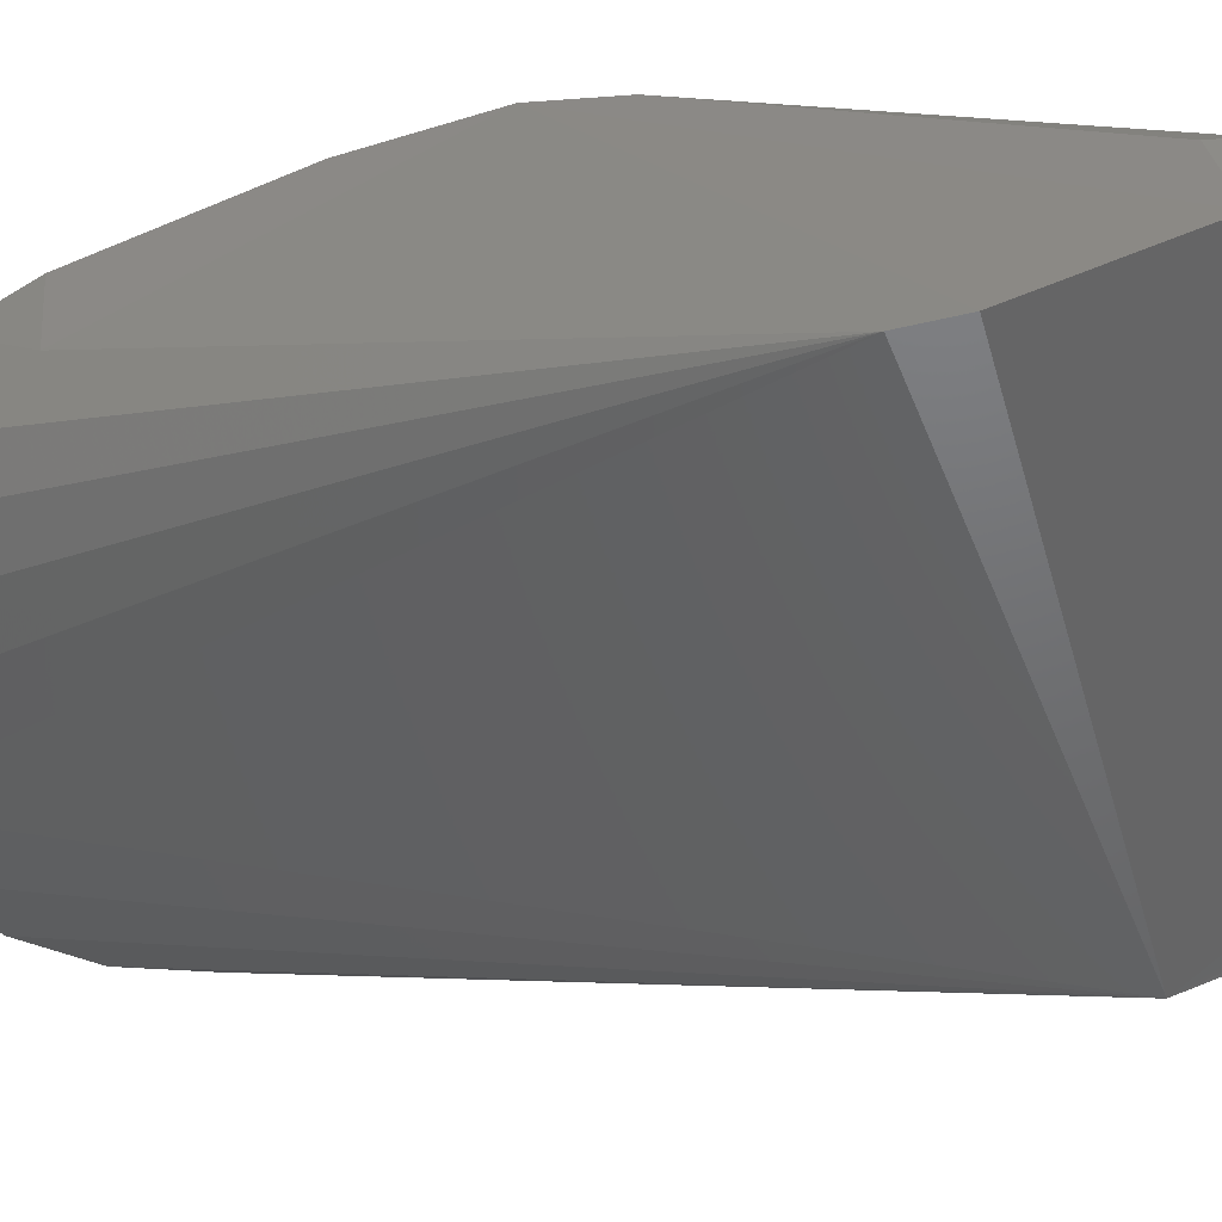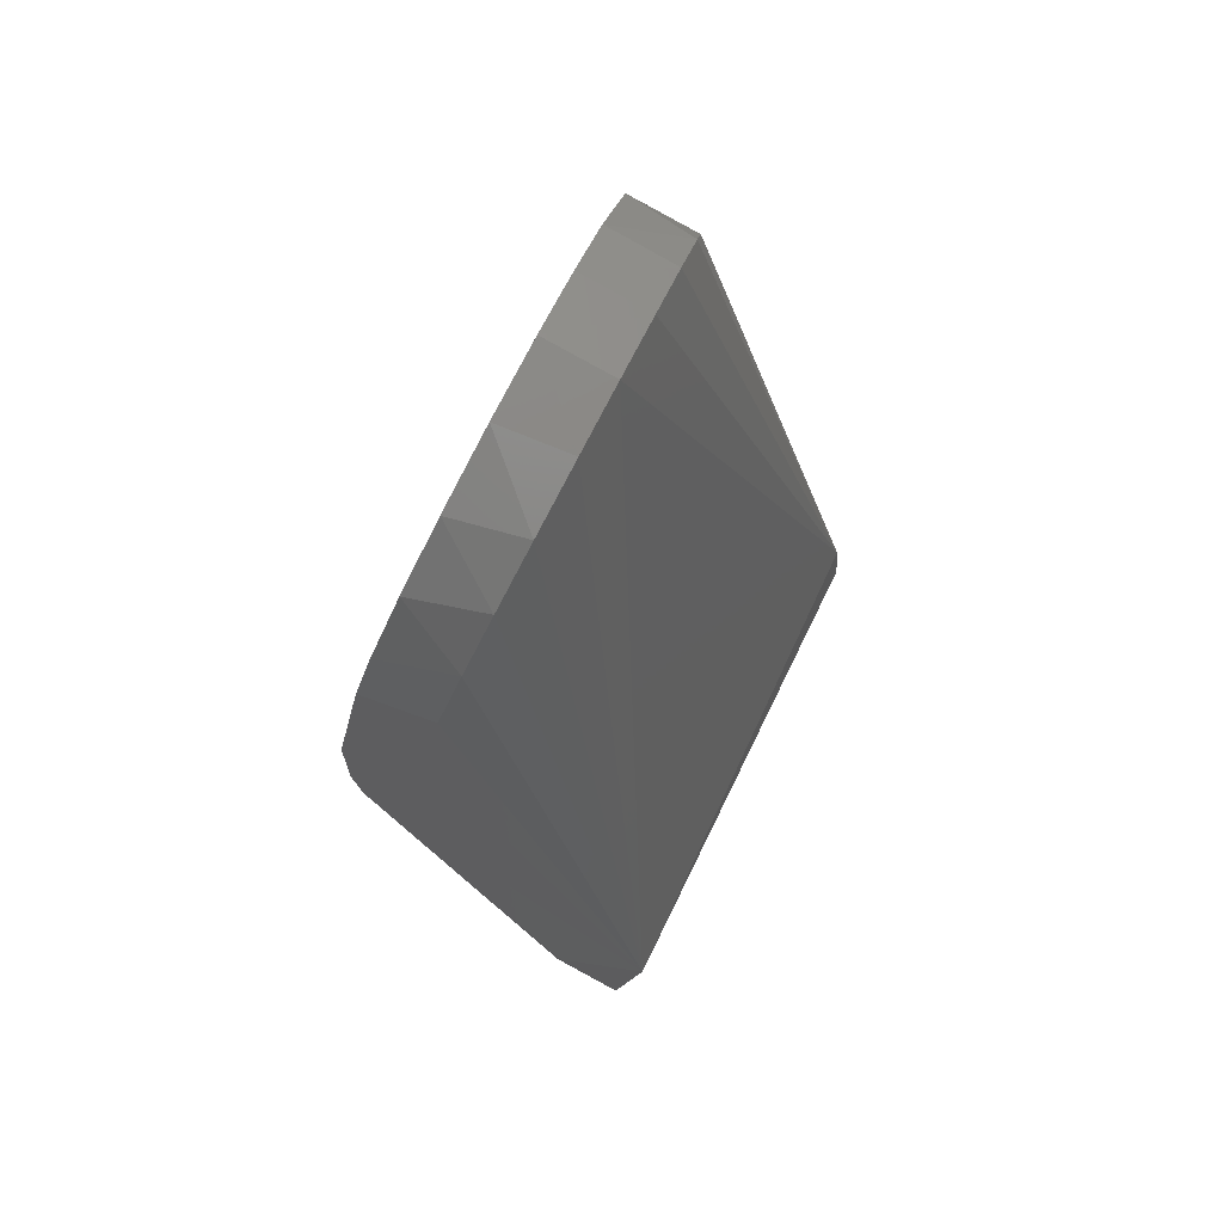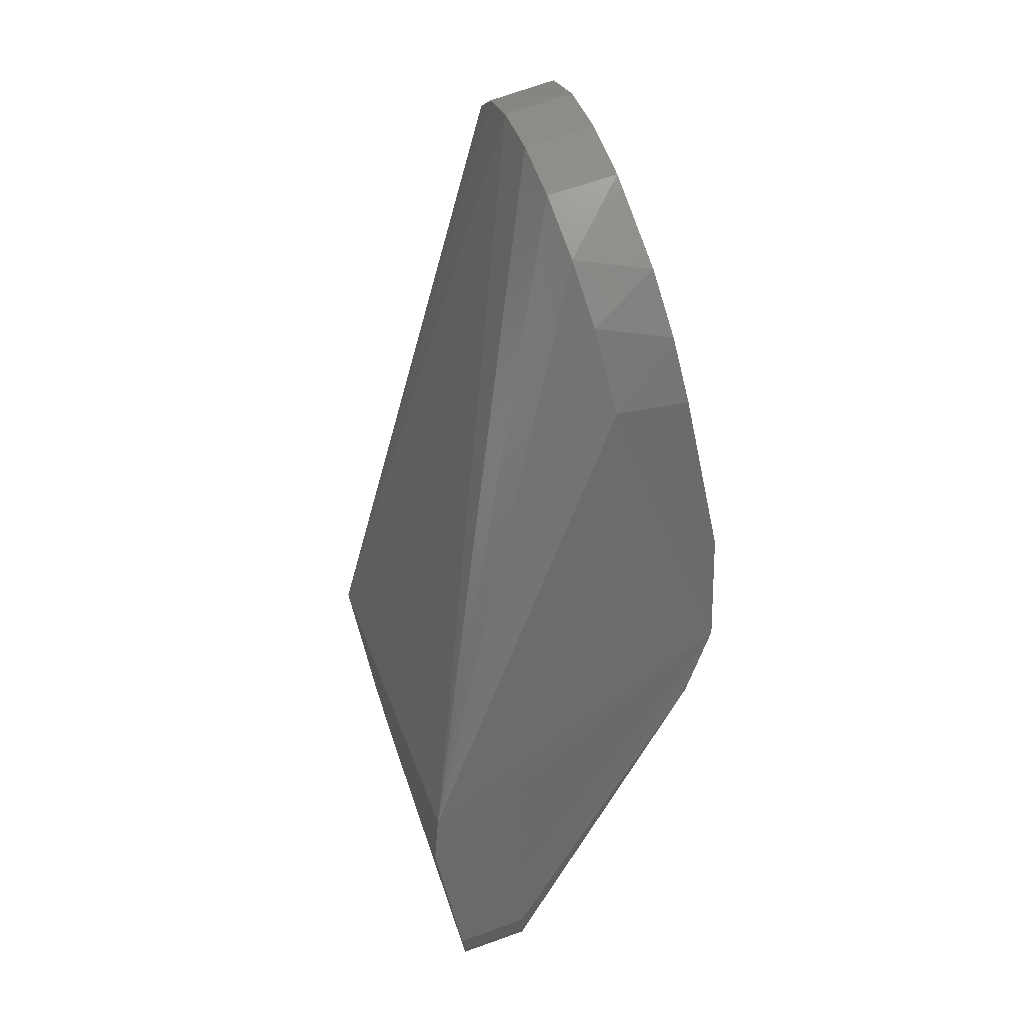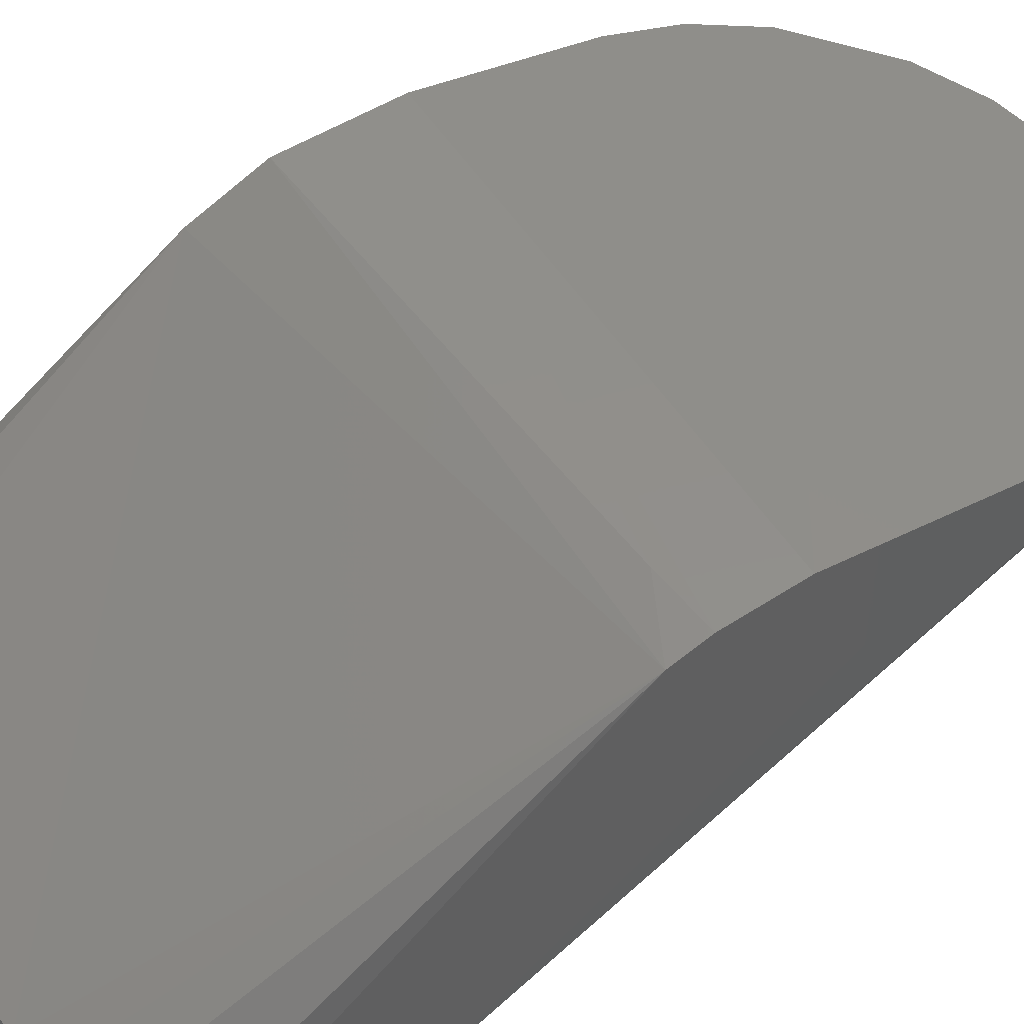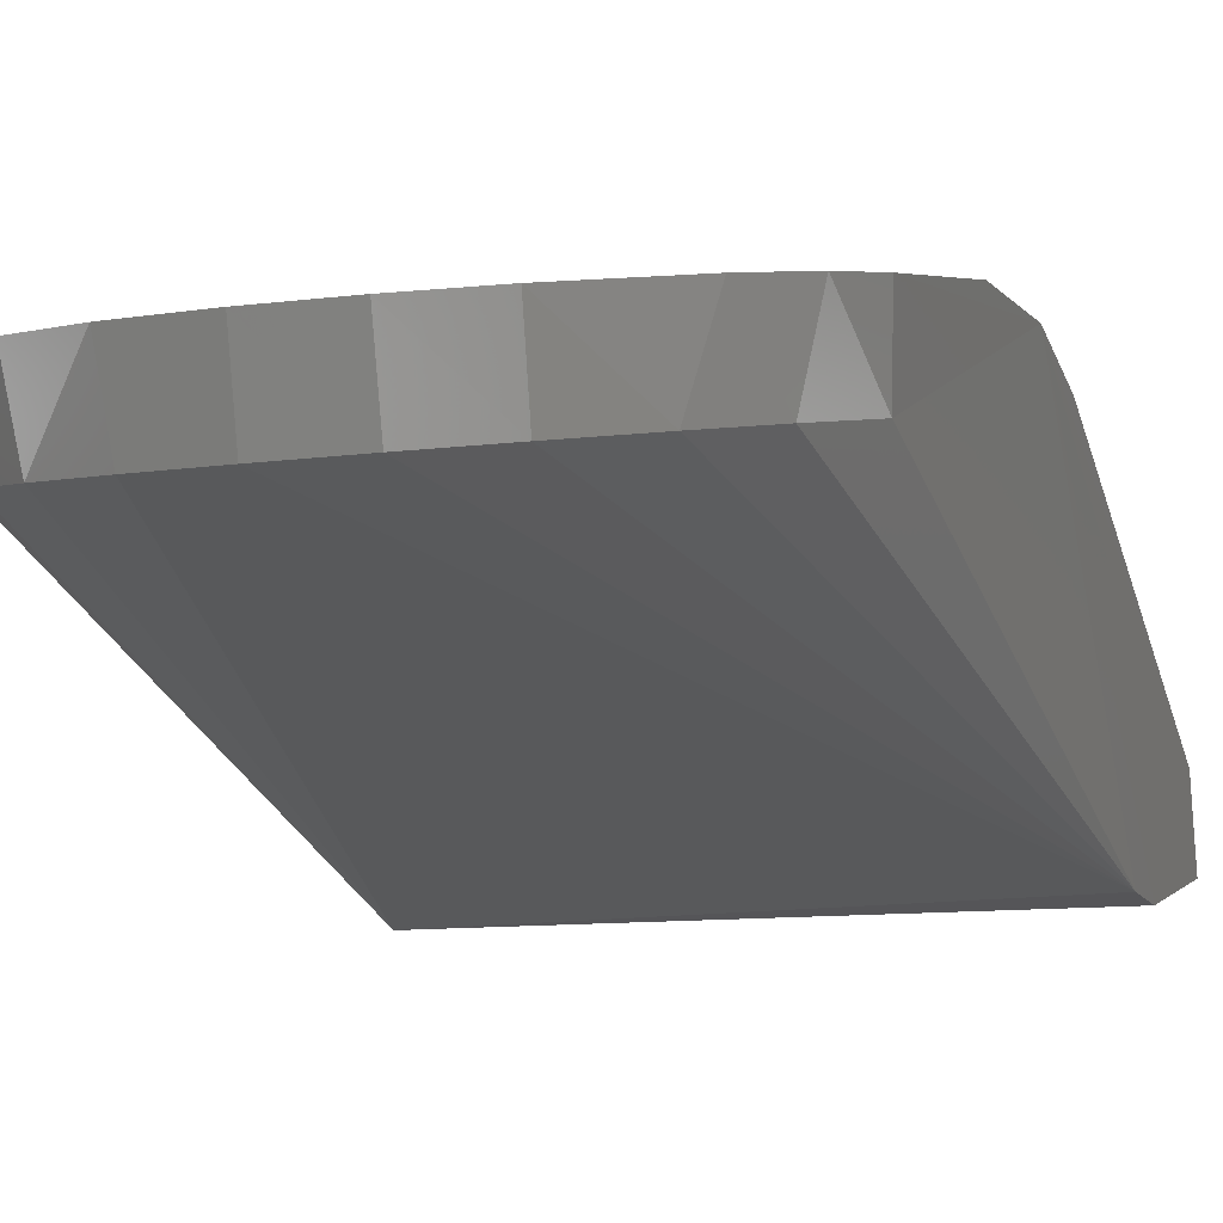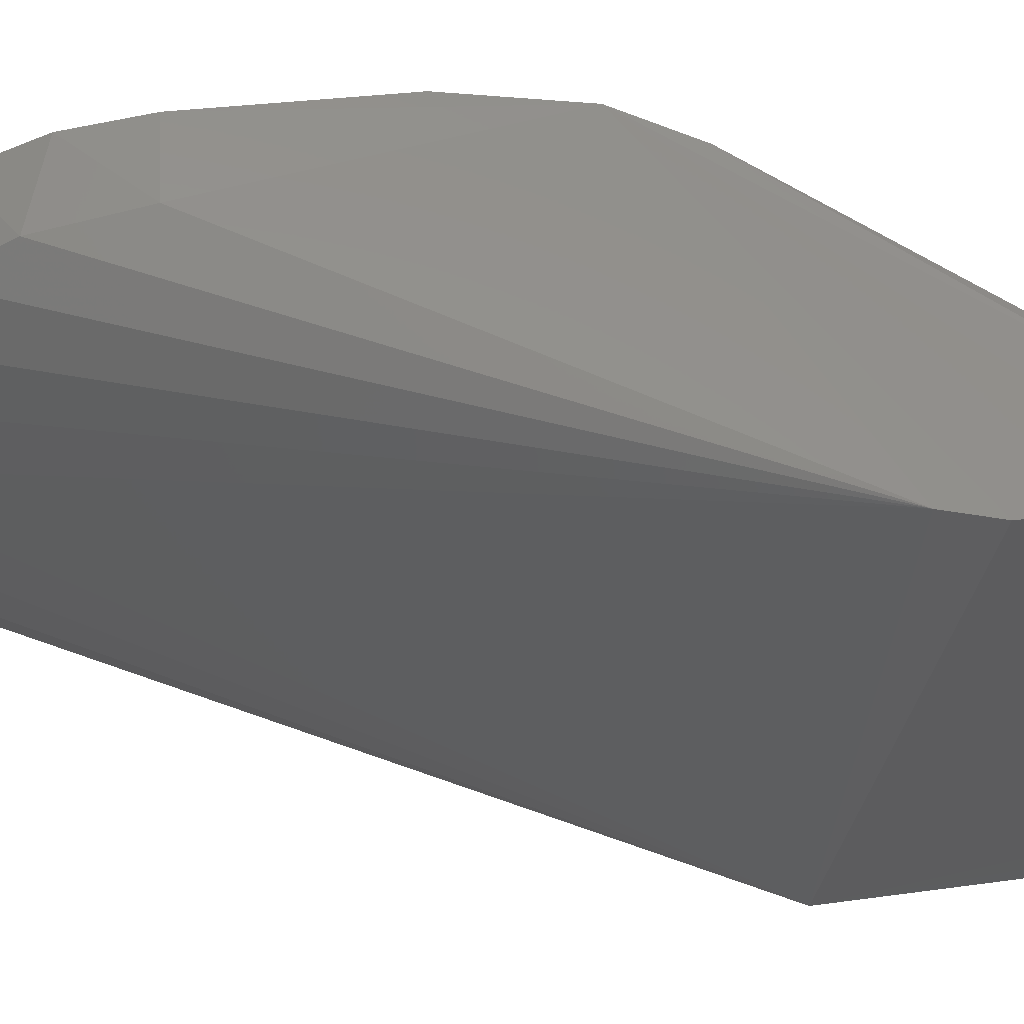
<metadata>
{"format":"stl","ext":"stl","renderer":"f3d","projection":"perspective","resolution":1024,"background":"white","views":[{"elev":-49.9,"azim":108.1,"up":"+Y"},{"elev":67.7,"azim":-64.3,"up":"+Z"},{"elev":31.8,"azim":75.1,"up":"+Z"},{"elev":51.1,"azim":-125.5,"up":"+Y"},{"elev":-9.7,"azim":21.1,"up":"+Y"},{"elev":-34.9,"azim":82.4,"up":"+Y"}]}
</metadata>
<code>
# stl→obj: 50 verts, 96 faces
v -0.423 0.2613 0.1105
v -0.4186 0.2632 0.1019
v -0.4169 0.2652 0.09247
v -0.4168 0.2705 0.06838
v -0.4877 0.271 0.06301
v -0.4877 0.2657 0.0903
v -0.4861 0.2634 0.1009
v -0.4812 0.2613 0.1109
v -0.4735 0.2596 0.1187
v -0.4632 0.2585 0.124
v -0.4522 0.2581 0.1258
v -0.4425 0.2584 0.1244
v -0.4336 0.2592 0.1205
v -0.4522 0.248 0.1236
v -0.4877 0.2271 0.02003
v -0.4168 0.2278 0.0241
v -0.4246 0.2336 -0.01206
v -0.4243 0.2434 -0.009631
v -0.4185 0.242 -0.003359
v -0.4185 0.2321 -0.0055
v -0.4868 0.2416 -0.001356
v -0.4877 0.2697 0.04674
v -0.4816 0.2432 -0.008571
v -0.4168 0.2709 0.05215
v -0.4788 0.2711 0.05178
v -0.4877 0.2709 0.05207
v -0.4204 0.2523 0.1039
v -0.4714 0.2493 0.118
v -0.4843 0.2524 0.1033
v -0.4716 0.2439 -0.01193
v -0.4329 0.2439 -0.01203
v -0.4369 0.234 -0.01414
v -0.4716 0.234 -0.0141
v -0.4173 0.2549 0.09185
v -0.487 0.2316 -0.002976
v -0.4844 0.2327 -0.008024
v -0.4802 0.2335 -0.01191
v -0.4285 0.2339 -0.01368
v -0.4173 0.2314 -0.002187
v -0.4168 0.2273 0.01722
v -0.4872 0.2549 0.0918
v -0.462 0.2483 0.1222
v -0.4258 0.2506 0.1119
v -0.4337 0.2492 0.1184
v -0.4789 0.2506 0.1117
v -0.4425 0.2483 0.1222
v -0.4168 0.2672 0.04199
v -0.4173 0.2413 -4.9e-05
v -0.4762 0.2438 -0.01134
v -0.4877 0.2405 0.003682
f 1 2 3
f 1 3 4
f 1 4 5
f 1 5 6
f 1 6 7
f 1 7 8
f 1 8 9
f 1 9 10
f 1 10 11
f 1 11 12
f 1 12 13
f 14 15 16
f 17 18 19
f 17 19 20
f 21 22 23
f 4 24 25
f 4 25 26
f 4 26 5
f 1 27 2
f 10 9 28
f 8 7 29
f 30 31 32
f 30 32 33
f 34 2 27
f 34 27 16
f 15 35 36
f 15 36 37
f 15 37 33
f 15 33 32
f 15 32 38
f 15 38 17
f 15 17 20
f 15 20 39
f 15 39 40
f 40 16 15
f 41 29 7
f 41 15 29
f 42 14 11
f 42 11 10
f 42 10 28
f 42 28 15
f 42 15 14
f 43 27 1
f 43 1 13
f 43 13 44
f 43 44 16
f 43 16 27
f 45 28 9
f 45 9 8
f 45 8 29
f 45 29 15
f 45 15 28
f 12 46 44
f 12 44 13
f 46 12 11
f 46 11 14
f 46 14 16
f 46 16 44
f 47 19 18
f 47 18 31
f 47 31 30
f 47 30 22
f 47 22 24
f 24 4 3
f 24 3 34
f 24 34 16
f 24 16 40
f 24 40 39
f 24 39 48
f 24 48 47
f 3 2 34
f 6 41 7
f 48 19 47
f 48 39 20
f 48 20 19
f 36 35 21
f 36 21 23
f 36 23 37
f 38 31 18
f 38 18 17
f 38 32 31
f 49 23 22
f 49 22 30
f 49 30 33
f 49 33 37
f 49 37 23
f 25 24 22
f 26 25 22
f 50 22 21
f 50 21 35
f 50 35 15
f 15 41 6
f 15 6 5
f 15 5 26
f 15 26 22
f 15 22 50

</code>
